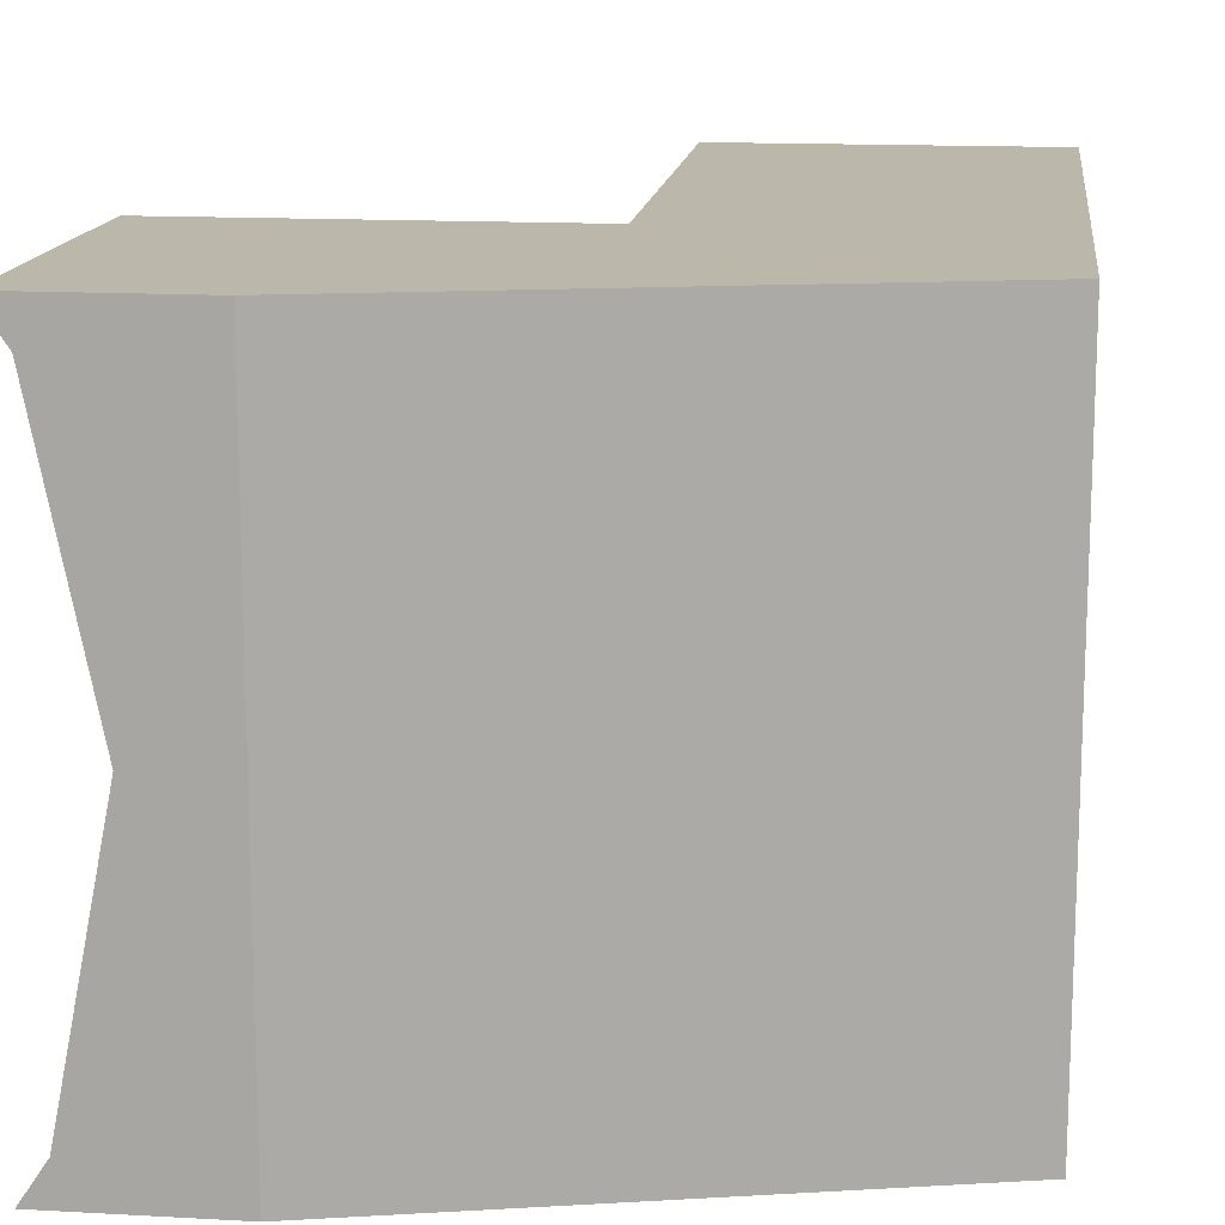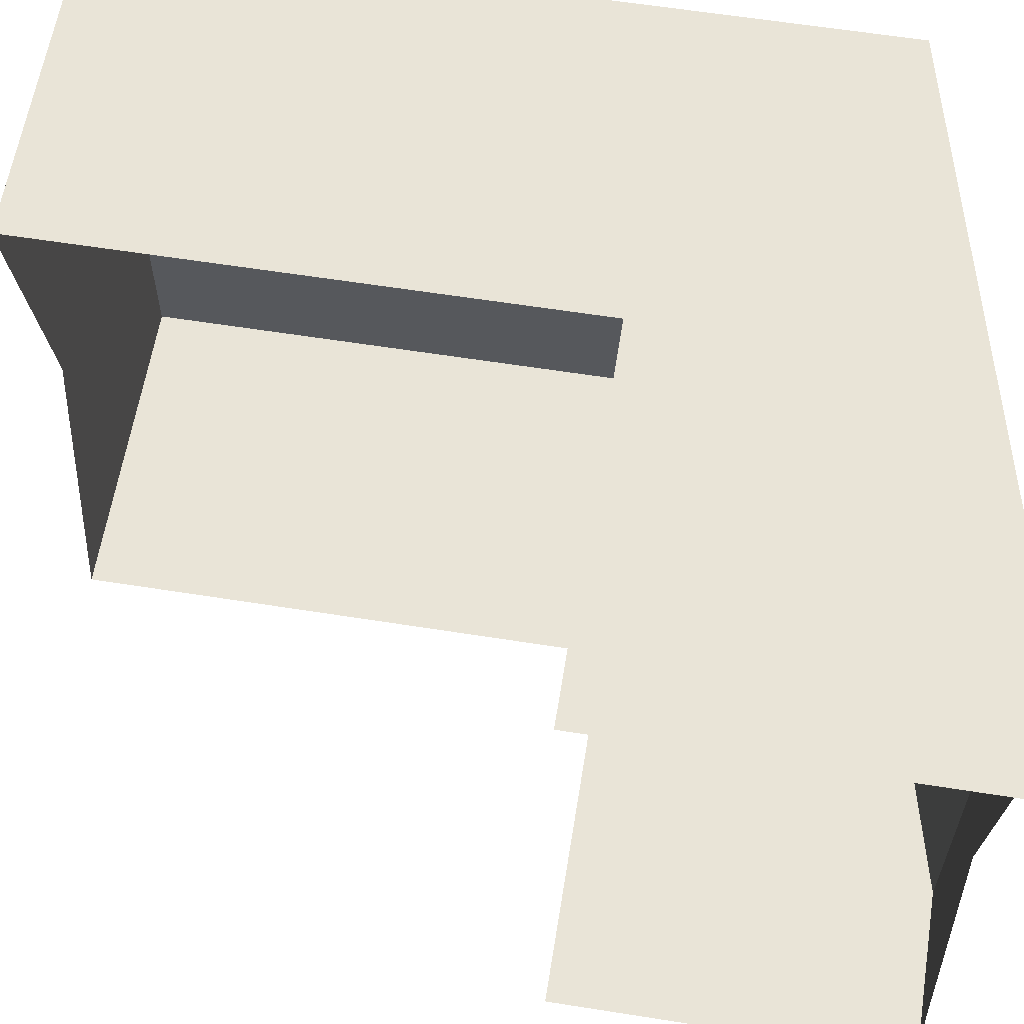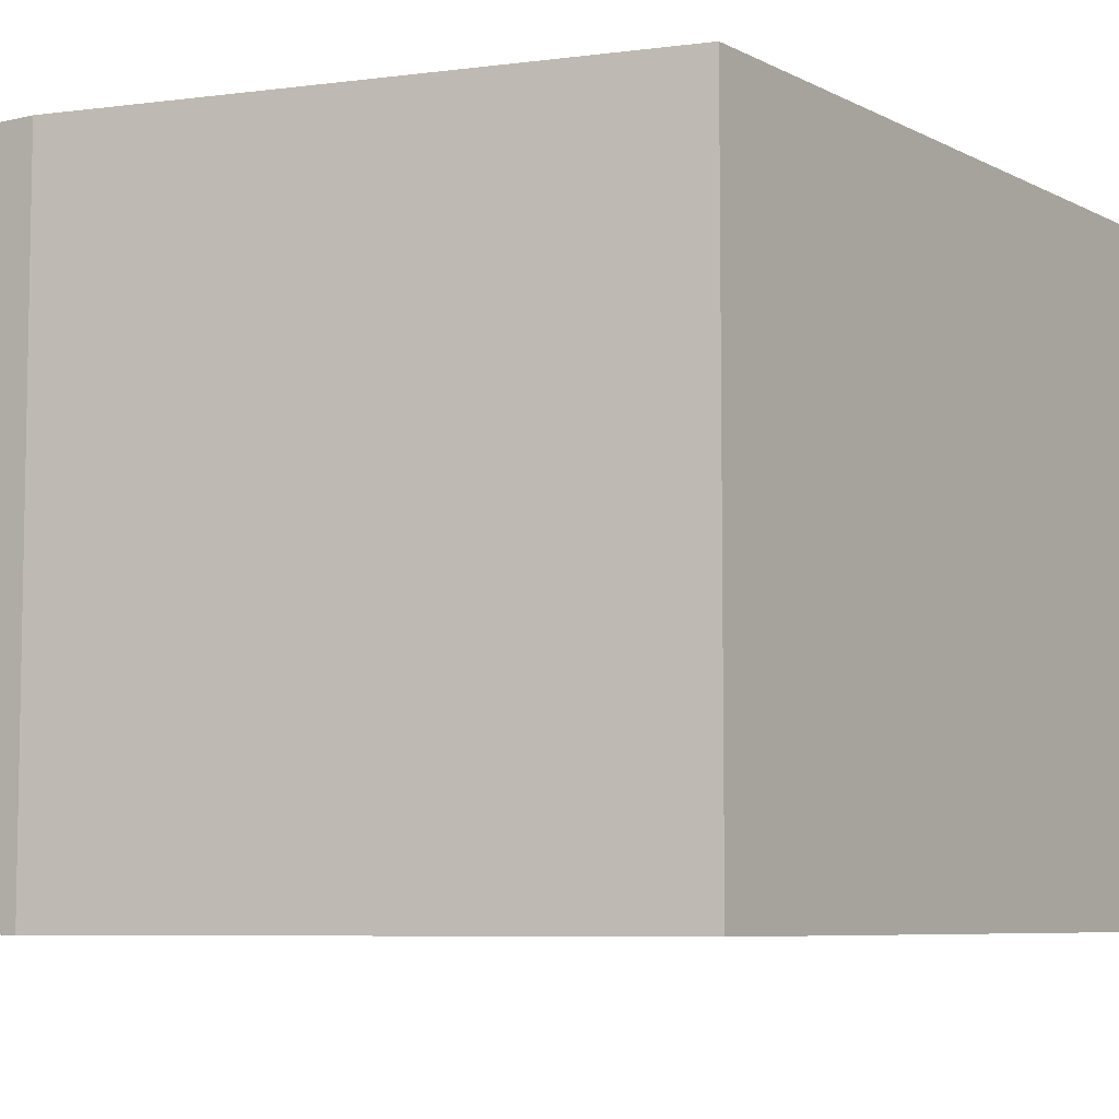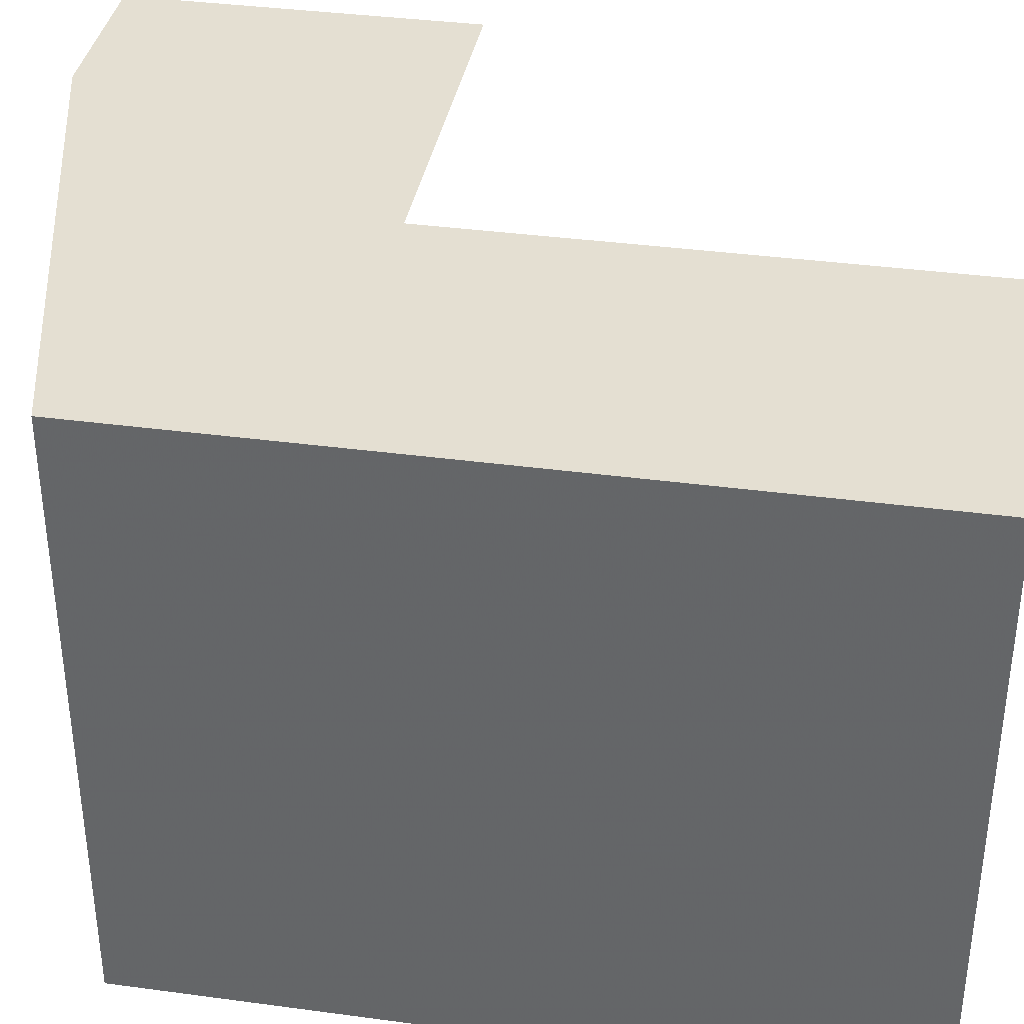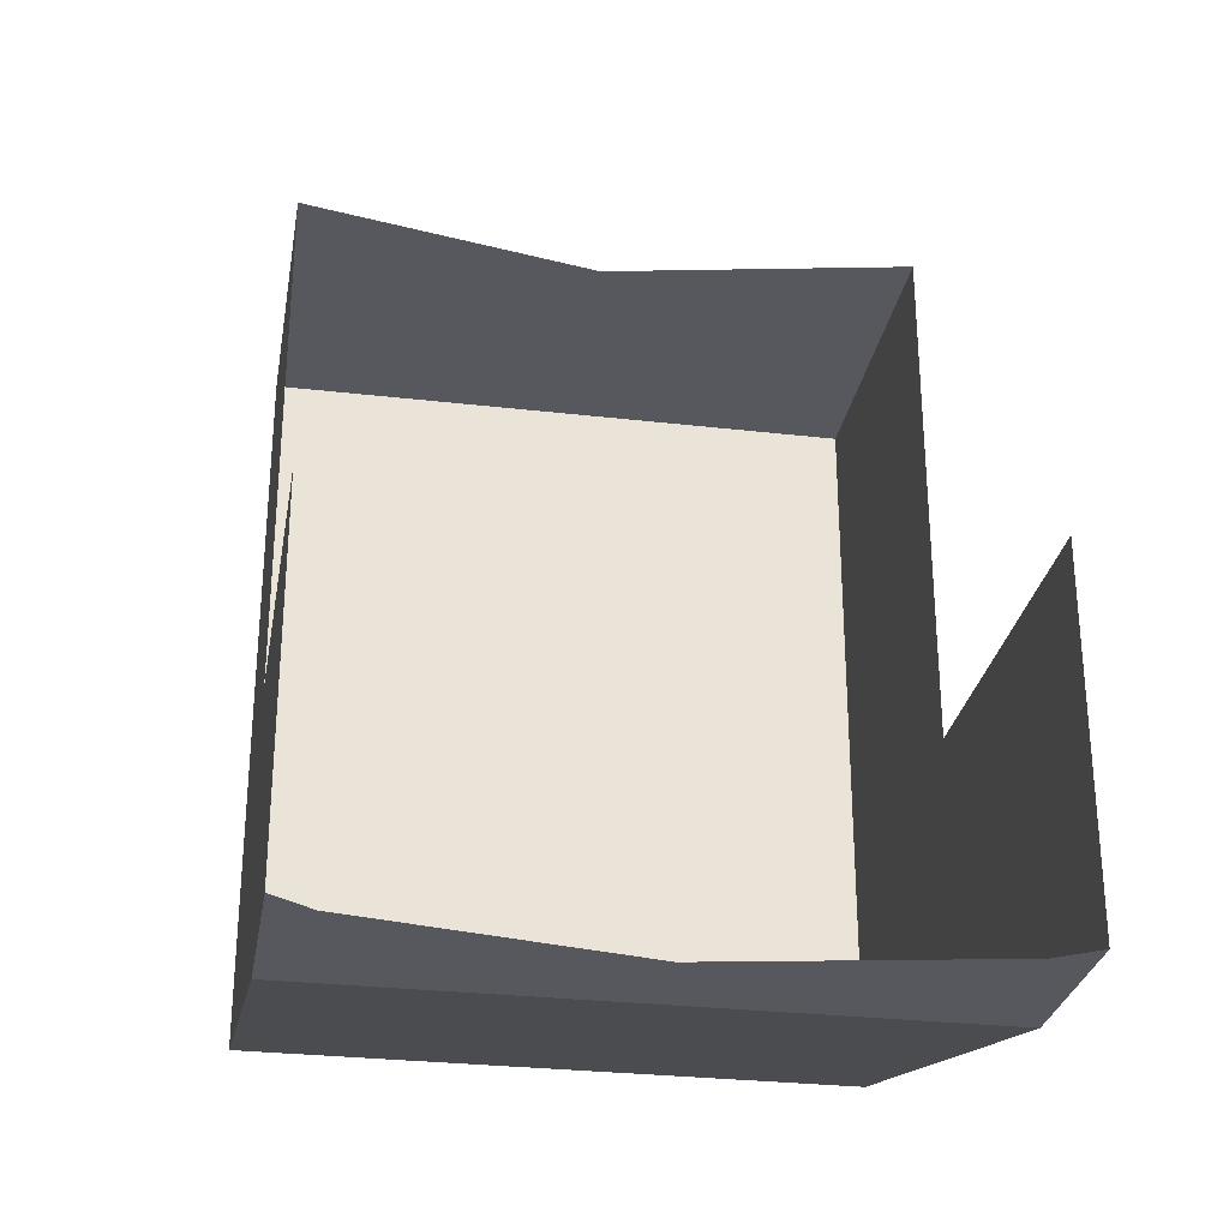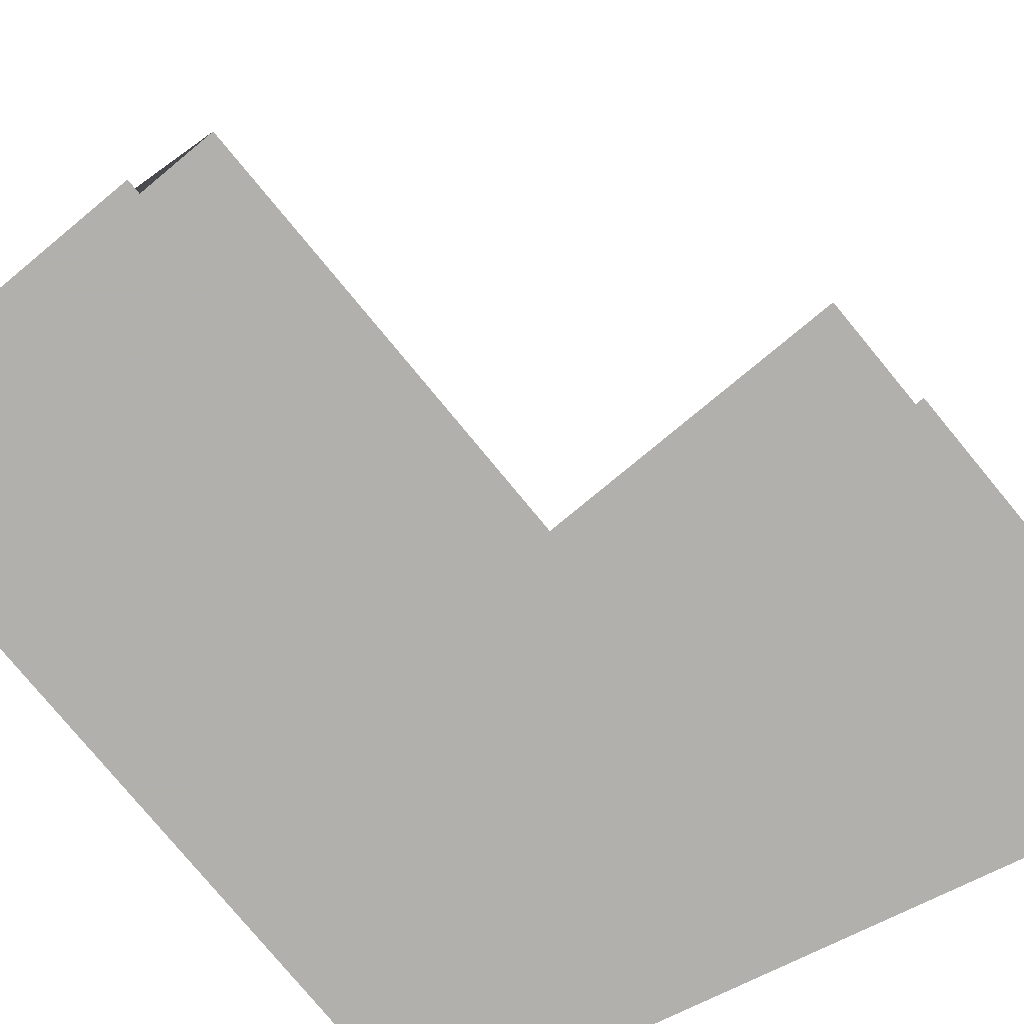
<metadata>
{"format":"obj","ext":"obj","renderer":"f3d","projection":"perspective","resolution":1024,"background":"white","views":[{"elev":14.5,"azim":6.9,"up":"+Z"},{"elev":60.9,"azim":-80.8,"up":"+Z"},{"elev":-6.8,"azim":34.7,"up":"+Z"},{"elev":36.9,"azim":99.9,"up":"+Z"},{"elev":-28.9,"azim":-99.8,"up":"+Y"},{"elev":-78.6,"azim":-140.4,"up":"+Z"}]}
</metadata>
<code>
v 0.375 1.337 0.0875
v 0.375 1.337 -0.0875
v 0.375 1.55 -0.0875
v 0.375 1.55 0.0875
v 0.2 1.3 0
v 0.225 1.3 -0.0875
v 0.225 1.3 0.0875
v 0.3 1.55 0
v 0.375 1.55 0.0875
v 0.375 1.55 -0.0875
v 0.375 1.337 0.0875
v 0.225 1.3 0.0875
v 0.225 1.3 -0.0875
v 0.375 1.337 -0.0875
v 0.2 1.3 0
v 0.225 1.3 0.0875
v 0.1848 1.3 0.07654
v 0.1848 1.3 0.07654
v 0.225 1.3 0.0875
v 0.1774 1.3 0.0875
v 0.3 1.55 0
v 0.2826 1.55 0.0875
v 0.375 1.55 0.0875
v 0.375 1.55 0.0875
v 0.2826 1.55 0.0875
v 0.2826 1.525 0.0875
v 0.375 1.337 0.0875
v 0.2826 1.4 0.0875
v 0.225 1.3 0.0875
v 0.375 1.55 0.0875
v 0.2826 1.525 0.0875
v 0.2826 1.4 0.0875
v 0.375 1.337 0.0875
v 0.2826 1.4 0.0875
v 0.1774 1.4 0.0875
v 0.1774 1.3 0.0875
v 0.225 1.3 0.0875
v 0.1848 1.3 -0.07654
v 0.225 1.3 -0.0875
v 0.2 1.3 0
v 0.1774 1.3 -0.0875
v 0.225 1.3 -0.0875
v 0.1848 1.3 -0.07654
v 0.375 1.55 -0.0875
v 0.2826 1.55 -0.0875
v 0.3 1.55 0
v 0.2826 1.525 -0.0875
v 0.2826 1.55 -0.0875
v 0.375 1.55 -0.0875
v 0.225 1.3 -0.0875
v 0.2826 1.4 -0.0875
v 0.375 1.337 -0.0875
v 0.375 1.337 -0.0875
v 0.2826 1.4 -0.0875
v 0.2826 1.525 -0.0875
v 0.375 1.55 -0.0875
v 0.225 1.3 -0.0875
v 0.1774 1.3 -0.0875
v 0.1774 1.4 -0.0875
v 0.2826 1.4 -0.0875
g mesh7340431
f 1 2 3
f 3 4 1
f 5 6 7
f 8 9 10
f 11 12 13
f 13 14 11
f 15 16 17
f 18 19 20
f 21 22 23
f 24 25 26
f 27 28 29
f 30 31 32
f 32 33 30
f 34 35 36
f 36 37 34
f 38 39 40
f 41 42 43
f 44 45 46
f 47 48 49
f 50 51 52
f 53 54 55
f 55 56 53
f 57 58 59
f 59 60 57

</code>
